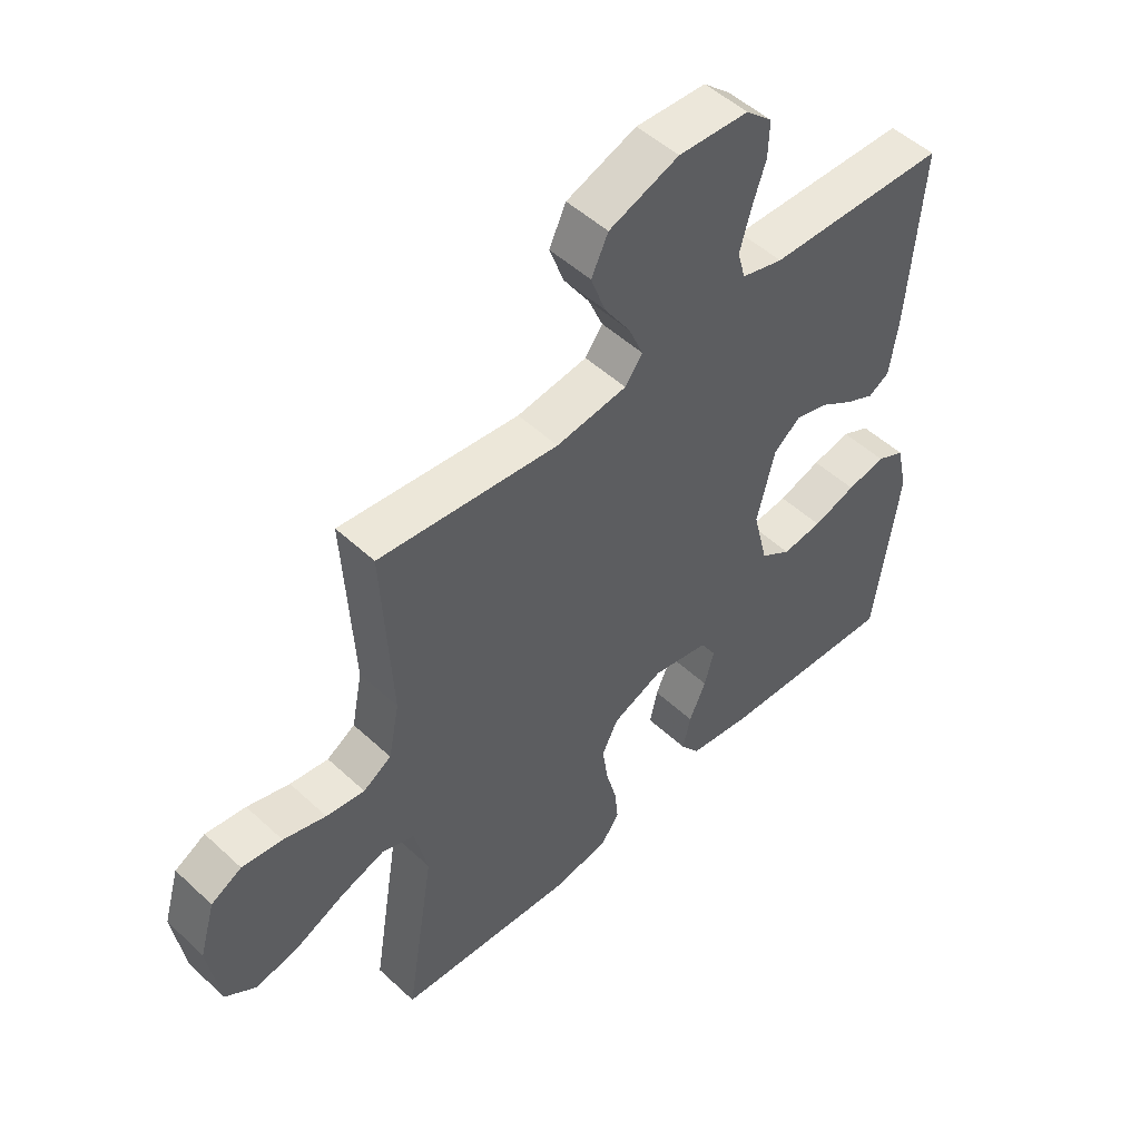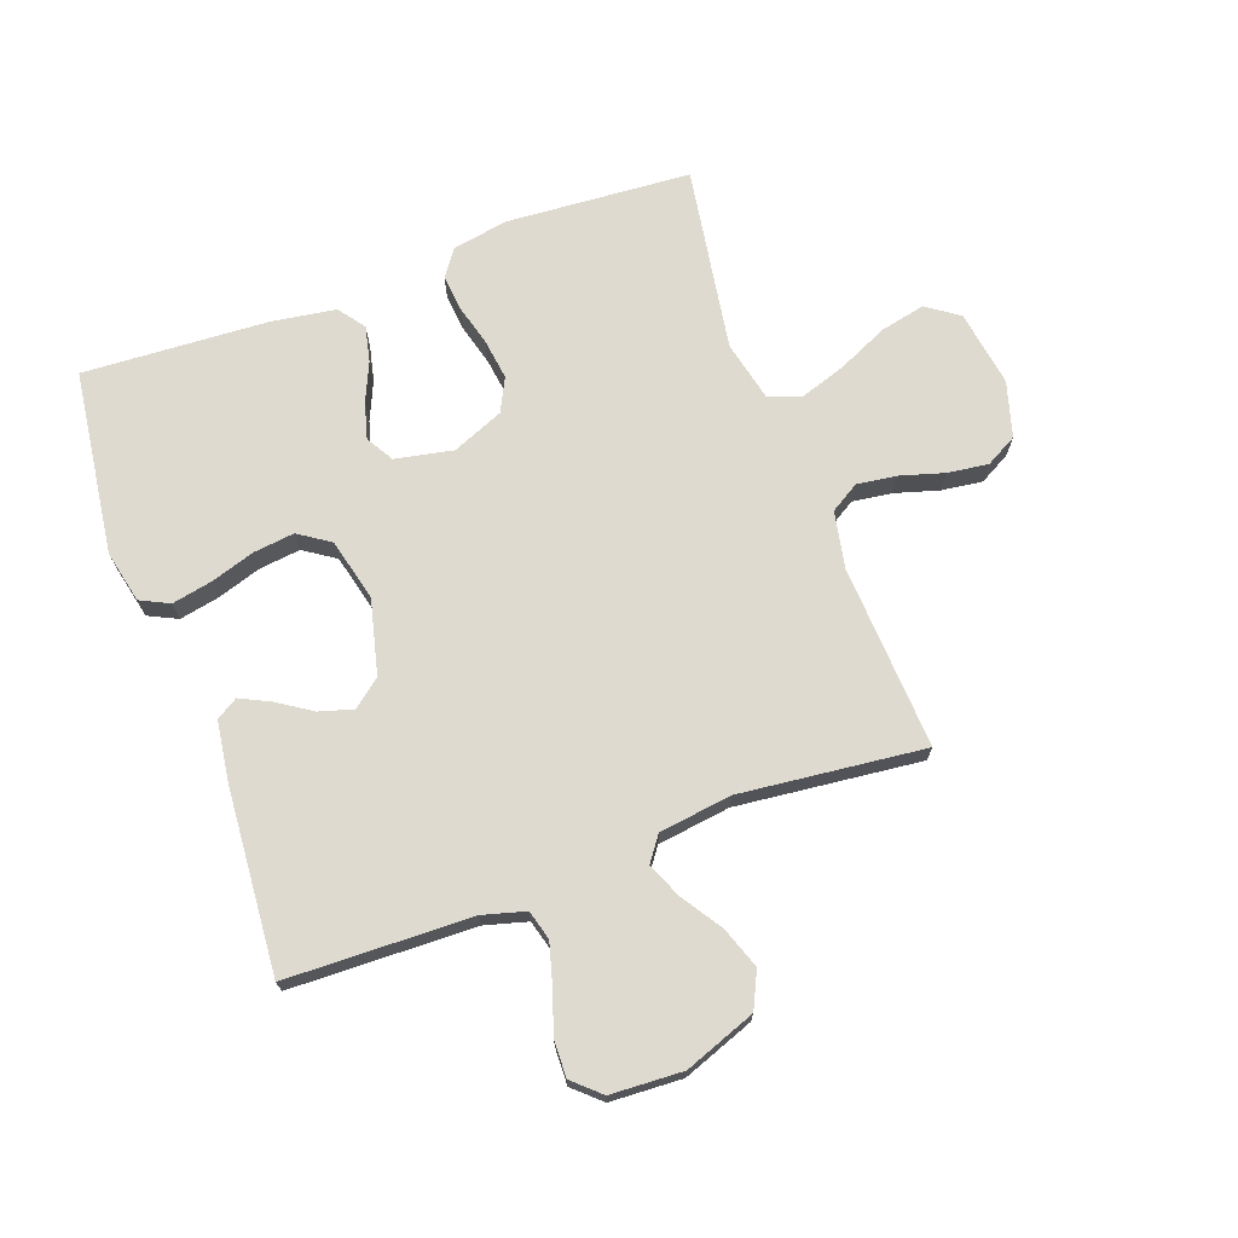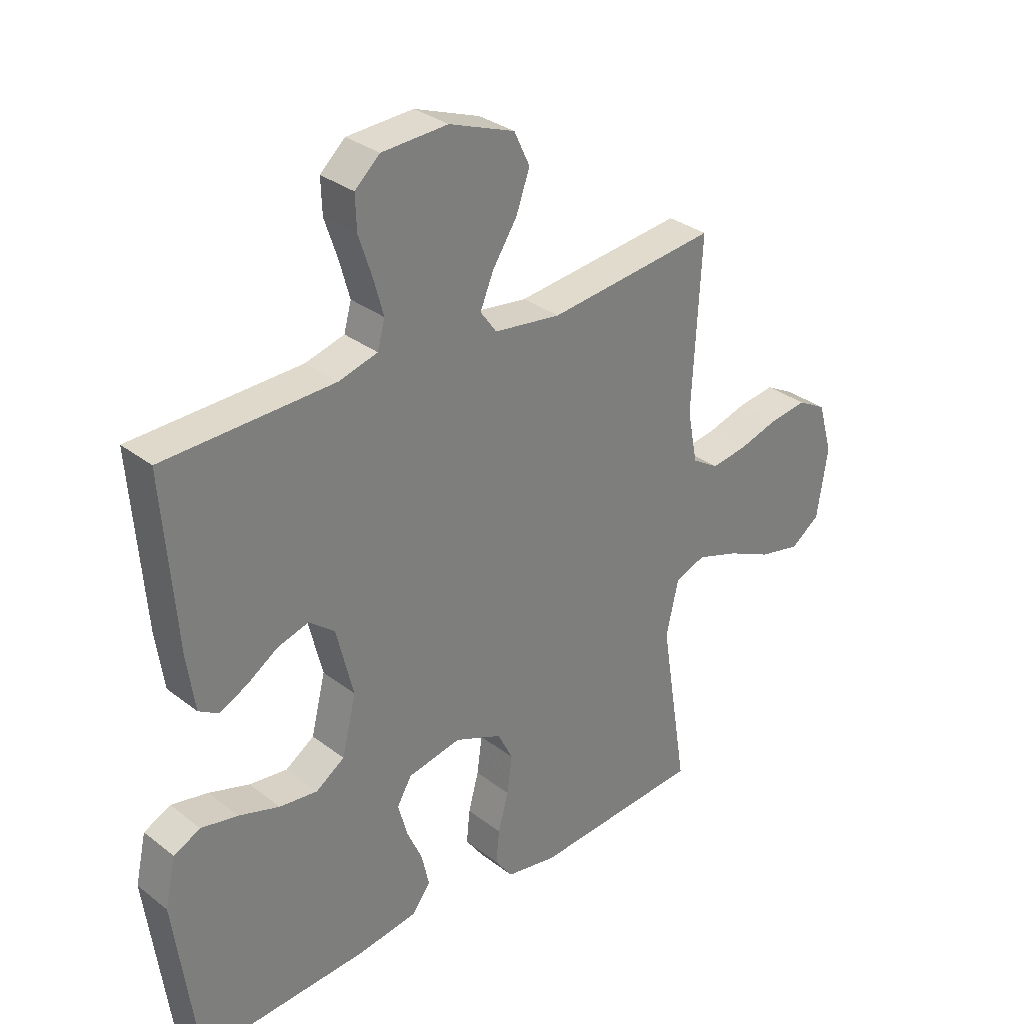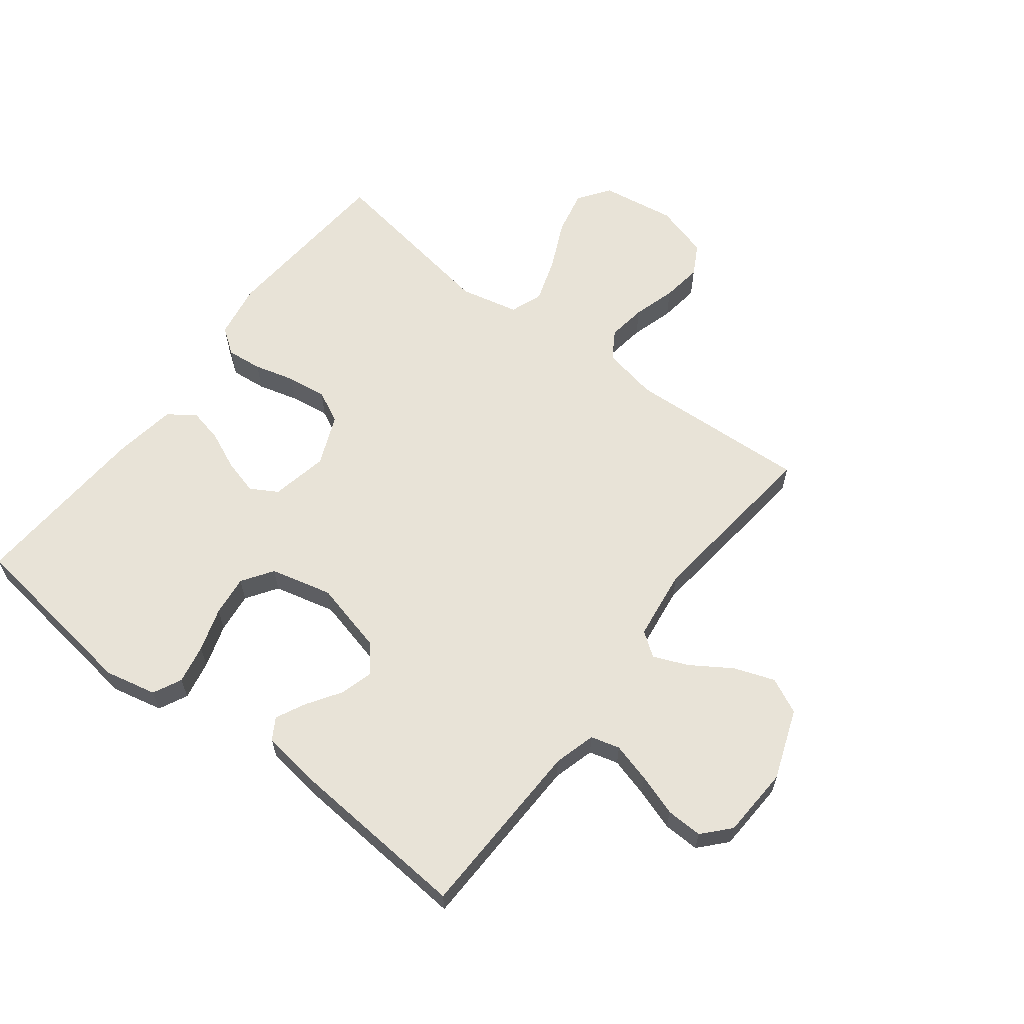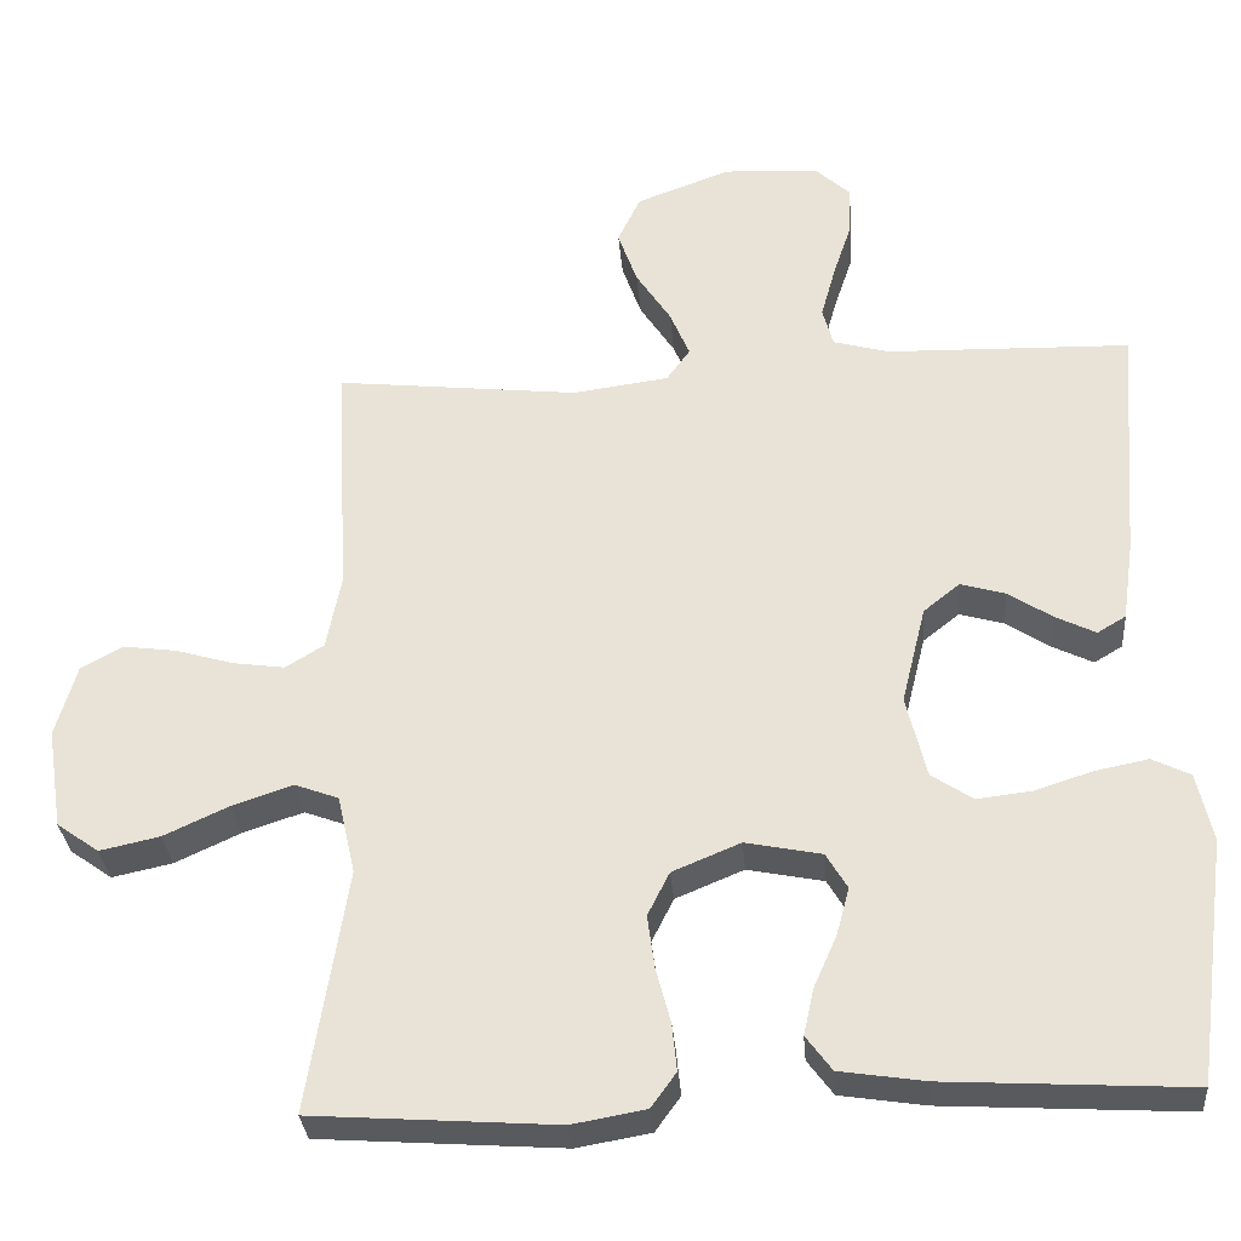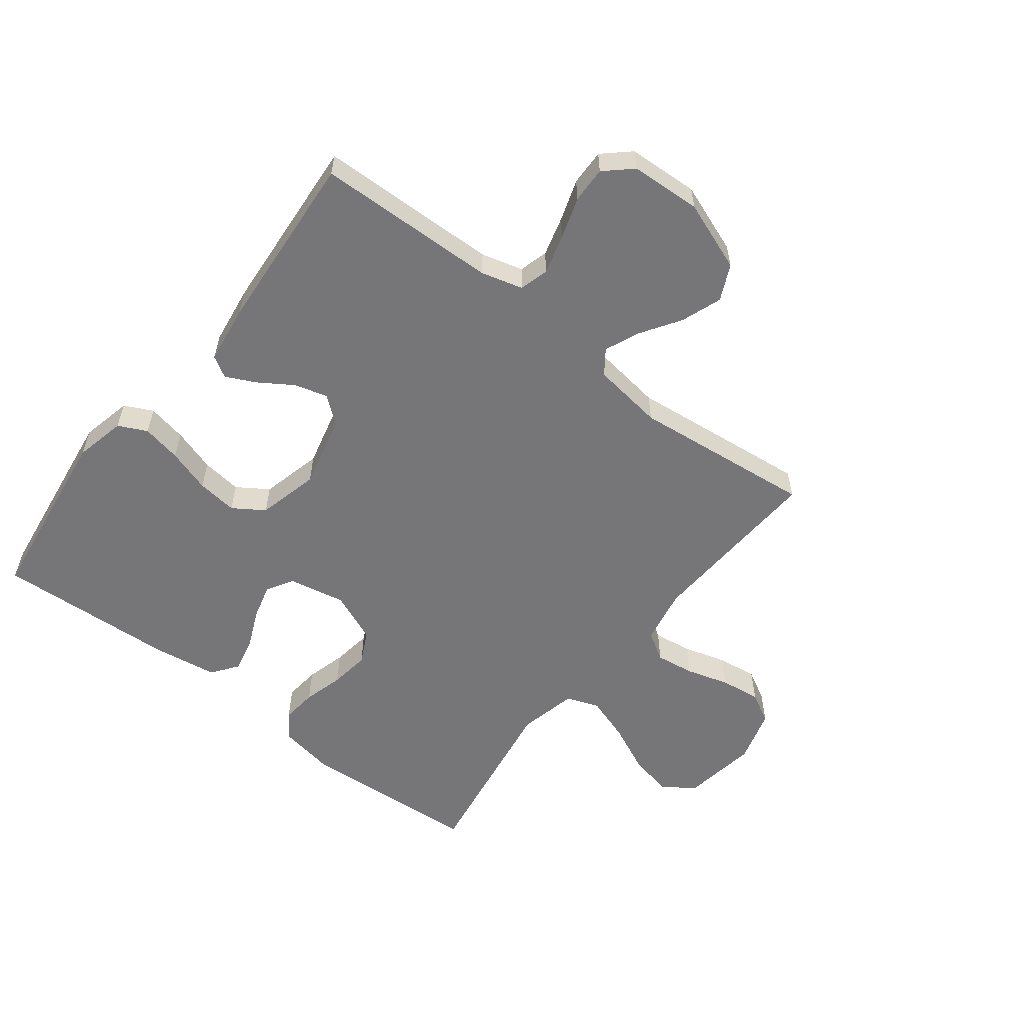
<metadata>
{"format":"obj","ext":"obj","renderer":"f3d","projection":"perspective","resolution":1024,"background":"white","views":[{"elev":50.7,"azim":135.3,"up":"+Z"},{"elev":70.9,"azim":-20.1,"up":"+Y"},{"elev":31.6,"azim":-42.7,"up":"+Z"},{"elev":61.9,"azim":-52.5,"up":"+Y"},{"elev":-31.3,"azim":-175.4,"up":"+Z"},{"elev":-56.9,"azim":-37.9,"up":"+Y"}]}
</metadata>
<code>
v 0.5 0.07 0.5
v 0.484 0.07 0.2
v 0.502 0.07 0.108
v 0.549 0.07 0.079
v 0.613 0.07 0.088
v 0.684 0.07 0.109
v 0.751 0.07 0.118
v 0.802 0.07 0.09
v 0.828 0.07 0
v 0.809 0.07 -0.124
v 0.757 0.07 -0.161
v 0.683 0.07 -0.145
v 0.603 0.07 -0.108
v 0.528 0.07 -0.083
v 0.474 0.07 -0.103
v 0.452 0.07 -0.2
v 0.5 0.07 -0.5
v 0.2 0.07 -0.521
v 0.109 0.07 -0.505
v 0.078 0.07 -0.462
v 0.084 0.07 -0.403
v 0.102 0.07 -0.336
v 0.111 0.07 -0.27
v 0.084 0.07 -0.216
v 0 0.07 -0.181
v -0.094 0.07 -0.2
v -0.12 0.07 -0.244
v -0.104 0.07 -0.303
v -0.076 0.07 -0.366
v -0.063 0.07 -0.424
v -0.095 0.07 -0.467
v -0.2 0.07 -0.483
v -0.5 0.07 -0.5
v -0.54 0.07 -0.2
v -0.521 0.07 -0.115
v -0.474 0.07 -0.092
v -0.409 0.07 -0.105
v -0.337 0.07 -0.128
v -0.27 0.07 -0.136
v -0.219 0.07 -0.102
v -0.194 0.07 0
v -0.224 0.07 0.121
v -0.269 0.07 0.157
v -0.324 0.07 0.141
v -0.379 0.07 0.105
v -0.428 0.07 0.081
v -0.463 0.07 0.102
v -0.477 0.07 0.2
v -0.5 0.07 0.5
v -0.2 0.07 0.508
v -0.131 0.07 0.527
v -0.118 0.07 0.575
v -0.136 0.07 0.64
v -0.159 0.07 0.709
v -0.161 0.07 0.769
v -0.117 0.07 0.809
v 0 0.07 0.815
v 0.116 0.07 0.772
v 0.144 0.07 0.713
v 0.12 0.07 0.646
v 0.077 0.07 0.58
v 0.053 0.07 0.523
v 0.082 0.07 0.483
v 0.2 0.07 0.467
v 0.5 0 0.5
v 0.484 0 0.2
v 0.502 0 0.108
v 0.549 0 0.079
v 0.613 0 0.088
v 0.684 0 0.109
v 0.751 0 0.118
v 0.802 0 0.09
v 0.828 0 0
v 0.809 0 -0.124
v 0.757 0 -0.161
v 0.683 0 -0.145
v 0.603 0 -0.108
v 0.528 0 -0.083
v 0.474 0 -0.103
v 0.452 0 -0.2
v 0.5 0 -0.5
v 0.2 0 -0.521
v 0.109 0 -0.505
v 0.078 0 -0.462
v 0.084 0 -0.403
v 0.102 0 -0.336
v 0.111 0 -0.27
v 0.084 0 -0.216
v 0 0 -0.181
v -0.094 0 -0.2
v -0.12 0 -0.244
v -0.104 0 -0.303
v -0.076 0 -0.366
v -0.063 0 -0.424
v -0.095 0 -0.467
v -0.2 0 -0.483
v -0.5 0 -0.5
v -0.54 0 -0.2
v -0.521 0 -0.115
v -0.474 0 -0.092
v -0.409 0 -0.105
v -0.337 0 -0.128
v -0.27 0 -0.136
v -0.219 0 -0.102
v -0.194 0 0
v -0.224 0 0.121
v -0.269 0 0.157
v -0.324 0 0.141
v -0.379 0 0.105
v -0.428 0 0.081
v -0.463 0 0.102
v -0.477 0 0.2
v -0.5 0 0.5
v -0.2 0 0.508
v -0.131 0 0.527
v -0.118 0 0.575
v -0.136 0 0.64
v -0.159 0 0.709
v -0.161 0 0.769
v -0.117 0 0.809
v 0 0 0.815
v 0.116 0 0.772
v 0.144 0 0.713
v 0.12 0 0.646
v 0.077 0 0.58
v 0.053 0 0.523
v 0.082 0 0.483
v 0.2 0 0.467
f 59 60 61
f 58 59 61
f 57 58 61
f 56 57 61
f 55 56 61
f 54 55 61
f 53 54 61
f 52 53 61 62
f 51 52 62 63
f 48 49 50
f 47 48 50
f 46 47 50
f 45 46 50
f 44 45 50
f 50 51 63
f 44 50 63
f 43 44 63
f 36 37 38
f 35 36 38
f 34 35 38
f 33 34 38
f 32 33 38
f 31 32 38
f 30 31 38
f 29 30 38
f 28 29 38
f 27 28 38 39
f 26 27 39 40
f 20 21 22
f 19 20 22
f 18 19 22
f 17 18 22
f 16 17 22
f 15 16 22 23
f 11 12 13
f 10 11 13
f 9 10 13
f 8 9 13
f 7 8 13
f 6 7 13
f 5 6 13
f 4 5 13 14
f 3 4 14 15
f 64 1 2
f 2 3 15
f 64 2 15
f 63 64 15
f 43 63 15
f 42 43 15
f 15 23 24
f 15 24 25
f 42 15 25
f 41 42 25
f 25 26 40 41
f 125 124 123
f 125 123 122
f 125 122 121
f 125 121 120
f 125 120 119
f 125 119 118
f 125 118 117
f 126 125 117 116
f 127 126 116 115
f 114 113 112
f 114 112 111
f 114 111 110
f 114 110 109
f 114 109 108
f 127 115 114
f 127 114 108
f 127 108 107
f 102 101 100
f 102 100 99
f 102 99 98
f 102 98 97
f 102 97 96
f 102 96 95
f 102 95 94
f 102 94 93
f 102 93 92
f 103 102 92 91
f 104 103 91 90
f 86 85 84
f 86 84 83
f 86 83 82
f 86 82 81
f 86 81 80
f 87 86 80 79
f 77 76 75
f 77 75 74
f 77 74 73
f 77 73 72
f 77 72 71
f 77 71 70
f 77 70 69
f 78 77 69 68
f 79 78 68 67
f 66 65 128
f 79 67 66
f 79 66 128
f 79 128 127
f 79 127 107
f 79 107 106
f 88 87 79
f 89 88 79
f 89 79 106
f 89 106 105
f 105 104 90 89
f 1 65 66 2
f 2 66 67 3
f 3 67 68 4
f 4 68 69 5
f 5 69 70 6
f 6 70 71 7
f 7 71 72 8
f 8 72 73 9
f 9 73 74 10
f 10 74 75 11
f 11 75 76 12
f 12 76 77 13
f 13 77 78 14
f 14 78 79 15
f 15 79 80 16
f 16 80 81 17
f 17 81 82 18
f 18 82 83 19
f 19 83 84 20
f 20 84 85 21
f 21 85 86 22
f 22 86 87 23
f 23 87 88 24
f 24 88 89 25
f 25 89 90 26
f 26 90 91 27
f 27 91 92 28
f 28 92 93 29
f 29 93 94 30
f 30 94 95 31
f 31 95 96 32
f 32 96 97 33
f 33 97 98 34
f 34 98 99 35
f 35 99 100 36
f 36 100 101 37
f 37 101 102 38
f 38 102 103 39
f 39 103 104 40
f 40 104 105 41
f 41 105 106 42
f 42 106 107 43
f 43 107 108 44
f 44 108 109 45
f 45 109 110 46
f 46 110 111 47
f 47 111 112 48
f 48 112 113 49
f 49 113 114 50
f 50 114 115 51
f 51 115 116 52
f 52 116 117 53
f 53 117 118 54
f 54 118 119 55
f 55 119 120 56
f 56 120 121 57
f 57 121 122 58
f 58 122 123 59
f 59 123 124 60
f 60 124 125 61
f 61 125 126 62
f 62 126 127 63
f 63 127 128 64
f 64 128 65 1

</code>
